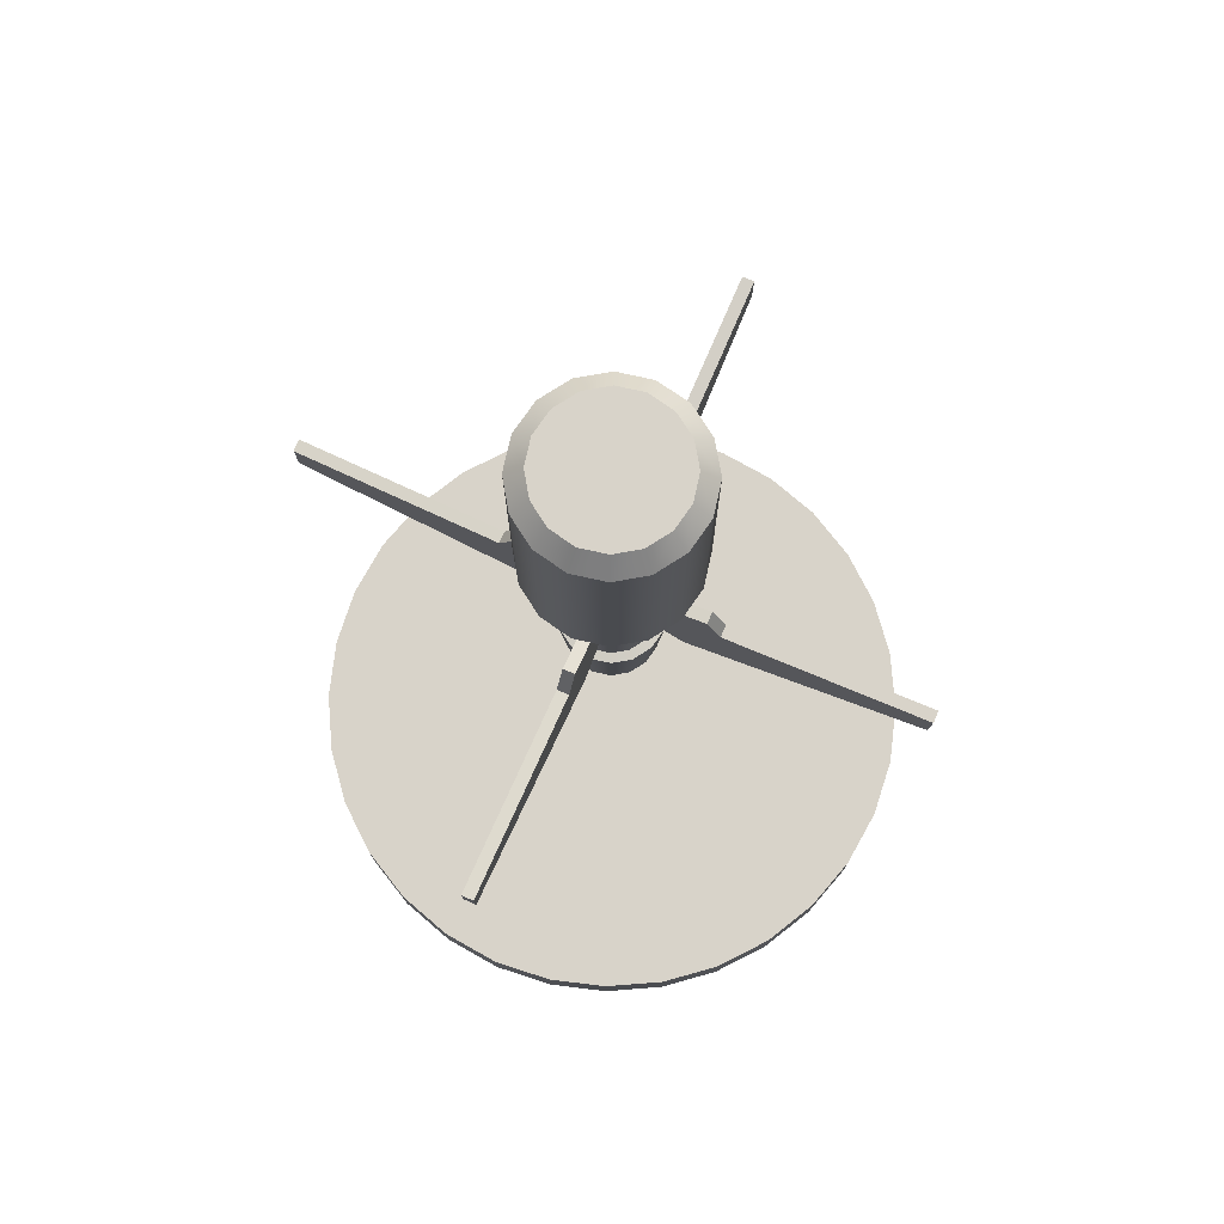
<metadata>
{"format":"obj","ext":"obj","renderer":"f3d","projection":"perspective","resolution":1024,"background":"white","views":[{"elev":76.0,"azim":23.7,"up":"+Y"}]}
</metadata>
<code>
v  -0.1039 1.051 -0
v  -0.096 1.051 -0.0398
v  -0.0735 1.051 -0.0735
v  -0.0398 1.051 -0.096
v  0 1.051 -0.1039
v  0.0398 1.051 -0.096
v  0.0735 1.051 -0.0735
v  0.096 1.051 -0.0398
v  0.1039 1.051 -0
v  0.096 1.051 0.0398
v  0.0735 1.051 0.0735
v  0.0398 1.051 0.096
v  0 1.051 0.1039
v  -0.0398 1.051 0.096
v  -0.0735 1.051 0.0735
v  -0.096 1.051 0.0398
v  -0.1039 0.7888 -0
v  -0.096 0.7888 -0.0398
v  -0.0735 0.7888 -0.0735
v  -0.0398 0.7888 -0.096
v  0 0.7888 -0.1039
v  0.0398 0.7888 -0.096
v  0.0735 0.7888 -0.0735
v  0.096 0.7888 -0.0398
v  0.1039 0.7888 -0
v  0.096 0.7888 0.0398
v  0.0735 0.7888 0.0735
v  0.0398 0.7888 0.096
v  0 0.7888 0.1039
v  -0.0398 0.7888 0.096
v  -0.0735 0.7888 0.0735
v  -0.096 0.7888 0.0398
v  -0.0764 1.072 -0.0317
v  -0.0827 1.072 0
v  -0.0764 1.072 0.0317
v  -0.0585 1.072 0.0585
v  -0.0317 1.072 0.0764
v  0 1.072 0.0827
v  0.0317 1.072 0.0764
v  0.0585 1.072 0.0585
v  0.0764 1.072 0.0317
v  0.0827 1.072 -0
v  0.0764 1.072 -0.0317
v  0.0585 1.072 -0.0585
v  0.0317 1.072 -0.0764
v  0 1.072 -0.0827
v  -0.0317 1.072 -0.0764
v  -0.0585 1.072 -0.0585
v  -0.0531 0.6772 0
v  -0.0491 0.6772 -0.0203
v  -0.0376 0.6772 -0.0376
v  -0.0203 0.6772 -0.0491
v  0 0.6772 -0.0531
v  0.0203 0.6772 -0.0491
v  0.0376 0.6772 -0.0376
v  0.0491 0.6772 -0.0203
v  0.0531 0.6772 -0
v  0.0491 0.6772 0.0203
v  0.0376 0.6772 0.0376
v  0.0203 0.6772 0.0491
v  -0 0.6772 0.0531
v  -0.0203 0.6772 0.0491
v  -0.0376 0.6772 0.0376
v  -0.0491 0.6772 0.0203
v  -0.0531 0.5418 0
v  -0.0491 0.5418 -0.0203
v  -0.0376 0.5418 -0.0376
v  -0.0203 0.5418 -0.0491
v  -0 0.5418 -0.0531
v  0.0203 0.5418 -0.0491
v  0.0376 0.5418 -0.0376
v  0.0491 0.5418 -0.0203
v  0.0531 0.5418 -0
v  0.0491 0.5418 0.0203
v  0.0376 0.5418 0.0376
v  0.0203 0.5418 0.0491
v  -0 0.5418 0.0531
v  -0.0203 0.5418 0.0491
v  -0.0376 0.5418 0.0376
v  -0.0491 0.5418 0.0203
v  -0.0644 0.5401 0
v  -0.0595 0.5401 -0.0247
v  -0.0456 0.5401 -0.0456
v  -0.0247 0.5401 -0.0595
v  -0 0.5401 -0.0644
v  0.0247 0.5401 -0.0595
v  0.0456 0.5401 -0.0456
v  0.0595 0.5401 -0.0247
v  0.0644 0.5401 -0
v  0.0595 0.5401 0.0247
v  0.0456 0.5401 0.0456
v  0.0247 0.5401 0.0595
v  -0 0.5401 0.0644
v  -0.0247 0.5401 0.0595
v  -0.0456 0.5401 0.0456
v  -0.0595 0.5401 0.0247
v  -0.0567 0.4421 0
v  -0.0524 0.4421 -0.0217
v  -0.0401 0.4421 -0.0401
v  -0.0217 0.4421 -0.0524
v  -0 0.4421 -0.0567
v  0.0217 0.4421 -0.0524
v  0.0401 0.4421 -0.0401
v  0.0524 0.4421 -0.0217
v  0.0567 0.4421 -0
v  0.0524 0.4421 0.0217
v  0.0401 0.4421 0.0401
v  0.0217 0.4421 0.0524
v  -0 0.4421 0.0567
v  -0.0217 0.4421 0.0524
v  -0.0401 0.4421 0.0401
v  -0.0524 0.4421 0.0217
v  -0.0424 0.4283 0
v  -0.0392 0.4283 -0.0162
v  -0.03 0.4283 -0.03
v  -0.0162 0.4283 -0.0392
v  -0 0.4283 -0.0424
v  0.0162 0.4283 -0.0392
v  0.03 0.4283 -0.03
v  0.0392 0.4283 -0.0162
v  0.0424 0.4283 -0
v  0.0392 0.4283 0.0162
v  0.03 0.4283 0.03
v  0.0162 0.4283 0.0392
v  -0 0.4283 0.0424
v  -0.0162 0.4283 0.0392
v  -0.03 0.4283 0.03
v  -0.0392 0.4283 0.0162
v  0.0073 0.6462 0.1322
v  0.0073 0.554 0.0899
v  0.0073 0.5869 0.0391
v  0.0073 0.6628 0.0362
v  0.0073 0.6788 0.115
v  0.0073 0.6667 0.3793
v  0.0073 0.6247 0.3777
v  -0.0073 0.5869 0.0391
v  -0.0073 0.554 0.0899
v  -0.0073 0.6462 0.1322
v  -0.0073 0.6788 0.115
v  -0.0073 0.6628 0.0362
v  -0.0073 0.6247 0.3777
v  -0.0073 0.6667 0.3793
v  -0.1322 0.6462 0.0073
v  -0.0899 0.554 0.0073
v  -0.0391 0.5869 0.0073
v  -0.0362 0.6628 0.0073
v  -0.115 0.6788 0.0073
v  -0.3793 0.6667 0.0073
v  -0.3777 0.6247 0.0073
v  -0.0391 0.5869 -0.0073
v  -0.0899 0.554 -0.0073
v  -0.1322 0.6462 -0.0073
v  -0.115 0.6788 -0.0073
v  -0.0362 0.6628 -0.0073
v  -0.3777 0.6247 -0.0073
v  -0.3793 0.6667 -0.0073
v  -0.0073 0.6462 -0.1322
v  -0.0073 0.554 -0.0899
v  -0.0073 0.5869 -0.0391
v  -0.0073 0.6628 -0.0362
v  -0.0073 0.6788 -0.115
v  -0.0073 0.6667 -0.3793
v  -0.0073 0.6247 -0.3777
v  0.0073 0.5869 -0.0391
v  0.0073 0.554 -0.0899
v  0.0073 0.6462 -0.1322
v  0.0073 0.6788 -0.115
v  0.0073 0.6628 -0.0362
v  0.0073 0.6247 -0.3777
v  0.0073 0.6667 -0.3793
v  0.1322 0.6462 -0.0073
v  0.0899 0.554 -0.0073
v  0.0391 0.5869 -0.0073
v  0.0362 0.6628 -0.0073
v  0.115 0.6788 -0.0073
v  0.3793 0.6667 -0.0073
v  0.3777 0.6247 -0.0073
v  0.0391 0.5869 0.0073
v  0.0899 0.554 0.0073
v  0.1322 0.6462 0.0073
v  0.115 0.6788 0.0073
v  0.0362 0.6628 0.0073
v  0.3777 0.6247 0.0073
v  0.3793 0.6667 0.0073
v  -0.1039 1.051 -0
v  -0.096 1.051 -0.0398
v  -0.0735 1.051 -0.0735
v  -0.0398 1.051 -0.096
v  0 1.051 -0.1039
v  0.0398 1.051 -0.096
v  0.0735 1.051 -0.0735
v  0.096 1.051 -0.0398
v  0.1039 1.051 -0
v  0.096 1.051 0.0398
v  0.0735 1.051 0.0735
v  0.0398 1.051 0.096
v  0 1.051 0.1039
v  -0.0398 1.051 0.096
v  -0.0735 1.051 0.0735
v  -0.096 1.051 0.0398
v  -0.1039 0.7888 -0
v  -0.096 0.7888 -0.0398
v  -0.0735 0.7888 -0.0735
v  -0.0398 0.7888 -0.096
v  0 0.7888 -0.1039
v  0.0398 0.7888 -0.096
v  0.0735 0.7888 -0.0735
v  0.096 0.7888 -0.0398
v  0.1039 0.7888 -0
v  0.096 0.7888 0.0398
v  0.0735 0.7888 0.0735
v  0.0398 0.7888 0.096
v  0 0.7888 0.1039
v  -0.0398 0.7888 0.096
v  -0.0735 0.7888 0.0735
v  -0.096 0.7888 0.0398
v  -0.0764 1.072 -0.0317
v  -0.0827 1.072 0
v  -0.0764 1.072 0.0317
v  -0.0585 1.072 0.0585
v  -0.0317 1.072 0.0764
v  0 1.072 0.0827
v  0.0317 1.072 0.0764
v  0.0585 1.072 0.0585
v  0.0764 1.072 0.0317
v  0.0827 1.072 -0
v  0.0764 1.072 -0.0317
v  0.0585 1.072 -0.0585
v  0.0317 1.072 -0.0764
v  0 1.072 -0.0827
v  -0.0317 1.072 -0.0764
v  -0.0585 1.072 -0.0585
v  -0.0531 0.6772 0
v  -0.0491 0.6772 -0.0203
v  -0.0376 0.6772 -0.0376
v  -0.0203 0.6772 -0.0491
v  0 0.6772 -0.0531
v  0.0203 0.6772 -0.0491
v  0.0376 0.6772 -0.0376
v  0.0491 0.6772 -0.0203
v  0.0531 0.6772 -0
v  0.0491 0.6772 0.0203
v  0.0376 0.6772 0.0376
v  0.0203 0.6772 0.0491
v  -0 0.6772 0.0531
v  -0.0203 0.6772 0.0491
v  -0.0376 0.6772 0.0376
v  -0.0491 0.6772 0.0203
v  -0.0531 0.5418 0
v  -0.0491 0.5418 -0.0203
v  -0.0376 0.5418 -0.0376
v  -0.0203 0.5418 -0.0491
v  -0 0.5418 -0.0531
v  0.0203 0.5418 -0.0491
v  0.0376 0.5418 -0.0376
v  0.0491 0.5418 -0.0203
v  0.0531 0.5418 -0
v  0.0491 0.5418 0.0203
v  0.0376 0.5418 0.0376
v  0.0203 0.5418 0.0491
v  -0 0.5418 0.0531
v  -0.0203 0.5418 0.0491
v  -0.0376 0.5418 0.0376
v  -0.0491 0.5418 0.0203
v  -0.0644 0.5401 0
v  -0.0595 0.5401 -0.0247
v  -0.0456 0.5401 -0.0456
v  -0.0247 0.5401 -0.0595
v  -0 0.5401 -0.0644
v  0.0247 0.5401 -0.0595
v  0.0456 0.5401 -0.0456
v  0.0595 0.5401 -0.0247
v  0.0644 0.5401 -0
v  0.0595 0.5401 0.0247
v  0.0456 0.5401 0.0456
v  0.0247 0.5401 0.0595
v  -0 0.5401 0.0644
v  -0.0247 0.5401 0.0595
v  -0.0456 0.5401 0.0456
v  -0.0595 0.5401 0.0247
v  -0.0567 0.4421 0
v  -0.0524 0.4421 -0.0217
v  -0.0401 0.4421 -0.0401
v  -0.0217 0.4421 -0.0524
v  -0 0.4421 -0.0567
v  0.0217 0.4421 -0.0524
v  0.0401 0.4421 -0.0401
v  0.0524 0.4421 -0.0217
v  0.0567 0.4421 -0
v  0.0524 0.4421 0.0217
v  0.0401 0.4421 0.0401
v  0.0217 0.4421 0.0524
v  -0 0.4421 0.0567
v  -0.0217 0.4421 0.0524
v  -0.0401 0.4421 0.0401
v  -0.0524 0.4421 0.0217
v  -0.0424 0.4283 0
v  -0.0392 0.4283 -0.0162
v  -0.03 0.4283 -0.03
v  -0.0162 0.4283 -0.0392
v  -0 0.4283 -0.0424
v  0.0162 0.4283 -0.0392
v  0.03 0.4283 -0.03
v  0.0392 0.4283 -0.0162
v  0.0424 0.4283 -0
v  0.0392 0.4283 0.0162
v  0.03 0.4283 0.03
v  0.0162 0.4283 0.0392
v  -0 0.4283 0.0424
v  -0.0162 0.4283 0.0392
v  -0.03 0.4283 0.03
v  -0.0392 0.4283 0.0162
v  0.0073 0.6462 0.1322
v  0.0073 0.6462 0.1322
v  0.0073 0.554 0.0899
v  0.0073 0.554 0.0899
v  0.0073 0.5869 0.0391
v  0.0073 0.5869 0.0391
v  0.0073 0.6628 0.0362
v  0.0073 0.6628 0.0362
v  0.0073 0.6788 0.115
v  0.0073 0.6788 0.115
v  0.0073 0.6667 0.3793
v  0.0073 0.6667 0.3793
v  0.0073 0.6247 0.3777
v  0.0073 0.6247 0.3777
v  -0.0073 0.5869 0.0391
v  -0.0073 0.5869 0.0391
v  -0.0073 0.554 0.0899
v  -0.0073 0.554 0.0899
v  -0.0073 0.6462 0.1322
v  -0.0073 0.6462 0.1322
v  -0.0073 0.6788 0.115
v  -0.0073 0.6788 0.115
v  -0.0073 0.6628 0.0362
v  -0.0073 0.6628 0.0362
v  -0.0073 0.6247 0.3777
v  -0.0073 0.6247 0.3777
v  -0.0073 0.6667 0.3793
v  -0.0073 0.6667 0.3793
v  -0.1322 0.6462 0.0073
v  -0.1322 0.6462 0.0073
v  -0.0899 0.554 0.0073
v  -0.0899 0.554 0.0073
v  -0.0391 0.5869 0.0073
v  -0.0391 0.5869 0.0073
v  -0.0362 0.6628 0.0073
v  -0.0362 0.6628 0.0073
v  -0.115 0.6788 0.0073
v  -0.115 0.6788 0.0073
v  -0.3793 0.6667 0.0073
v  -0.3793 0.6667 0.0073
v  -0.3777 0.6247 0.0073
v  -0.3777 0.6247 0.0073
v  -0.0391 0.5869 -0.0073
v  -0.0391 0.5869 -0.0073
v  -0.0899 0.554 -0.0073
v  -0.0899 0.554 -0.0073
v  -0.1322 0.6462 -0.0073
v  -0.1322 0.6462 -0.0073
v  -0.115 0.6788 -0.0073
v  -0.115 0.6788 -0.0073
v  -0.0362 0.6628 -0.0073
v  -0.0362 0.6628 -0.0073
v  -0.3777 0.6247 -0.0073
v  -0.3777 0.6247 -0.0073
v  -0.3793 0.6667 -0.0073
v  -0.3793 0.6667 -0.0073
v  -0.0073 0.6462 -0.1322
v  -0.0073 0.6462 -0.1322
v  -0.0073 0.554 -0.0899
v  -0.0073 0.554 -0.0899
v  -0.0073 0.5869 -0.0391
v  -0.0073 0.5869 -0.0391
v  -0.0073 0.6628 -0.0362
v  -0.0073 0.6628 -0.0362
v  -0.0073 0.6788 -0.115
v  -0.0073 0.6788 -0.115
v  -0.0073 0.6667 -0.3793
v  -0.0073 0.6667 -0.3793
v  -0.0073 0.6247 -0.3777
v  -0.0073 0.6247 -0.3777
v  0.0073 0.5869 -0.0391
v  0.0073 0.5869 -0.0391
v  0.0073 0.554 -0.0899
v  0.0073 0.554 -0.0899
v  0.0073 0.6462 -0.1322
v  0.0073 0.6462 -0.1322
v  0.0073 0.6788 -0.115
v  0.0073 0.6788 -0.115
v  0.0073 0.6628 -0.0362
v  0.0073 0.6628 -0.0362
v  0.0073 0.6247 -0.3777
v  0.0073 0.6247 -0.3777
v  0.0073 0.6667 -0.3793
v  0.0073 0.6667 -0.3793
v  0.1322 0.6462 -0.0073
v  0.1322 0.6462 -0.0073
v  0.0899 0.554 -0.0073
v  0.0899 0.554 -0.0073
v  0.0391 0.5869 -0.0073
v  0.0391 0.5869 -0.0073
v  0.0362 0.6628 -0.0073
v  0.0362 0.6628 -0.0073
v  0.115 0.6788 -0.0073
v  0.115 0.6788 -0.0073
v  0.3793 0.6667 -0.0073
v  0.3793 0.6667 -0.0073
v  0.3777 0.6247 -0.0073
v  0.3777 0.6247 -0.0073
v  0.0391 0.5869 0.0073
v  0.0391 0.5869 0.0073
v  0.0899 0.554 0.0073
v  0.0899 0.554 0.0073
v  0.1322 0.6462 0.0073
v  0.1322 0.6462 0.0073
v  0.115 0.6788 0.0073
v  0.115 0.6788 0.0073
v  0.0362 0.6628 0.0073
v  0.0362 0.6628 0.0073
v  0.3777 0.6247 0.0073
v  0.3777 0.6247 0.0073
v  0.3793 0.6667 0.0073
v  0.3793 0.6667 0.0073
g platform_heavy
f 1 186 202
f 202 201 1
f 186 187 203
f 203 202 186
f 187 188 204
f 204 203 187
f 188 189 205
f 205 204 188
f 189 190 206
f 206 205 189
f 190 191 207
f 207 206 190
f 191 192 208
f 208 207 191
f 192 193 209
f 209 208 192
f 193 194 210
f 210 209 193
f 194 195 211
f 211 210 194
f 195 196 212
f 212 211 195
f 196 197 213
f 213 212 196
f 197 198 214
f 214 213 197
f 198 199 215
f 215 214 198
f 199 16 216
f 216 215 199
f 16 1 201
f 201 216 16
f 36 37 38
f 38 39 40
f 40 41 42
f 38 40 42
f 42 43 44
f 44 45 46
f 42 44 46
f 46 47 48
f 48 33 34
f 46 48 34
f 42 46 34
f 38 42 34
f 36 38 34
f 35 36 34
f 2 185 218
f 218 217 2
f 185 200 219
f 219 218 185
f 200 15 220
f 220 219 200
f 15 14 221
f 221 220 15
f 14 13 222
f 222 221 14
f 13 12 223
f 223 222 13
f 12 11 224
f 224 223 12
f 11 10 225
f 225 224 11
f 10 9 226
f 226 225 10
f 9 8 227
f 227 226 9
f 8 7 228
f 228 227 8
f 7 6 229
f 229 228 7
f 6 5 230
f 230 229 6
f 5 4 231
f 231 230 5
f 4 3 232
f 232 231 4
f 3 2 217
f 217 232 3
f 17 18 234
f 234 233 17
f 18 19 235
f 235 234 18
f 19 20 236
f 236 235 19
f 20 21 237
f 237 236 20
f 21 22 238
f 238 237 21
f 22 23 239
f 239 238 22
f 23 24 240
f 240 239 23
f 24 25 241
f 241 240 24
f 25 26 242
f 242 241 25
f 26 27 243
f 243 242 26
f 27 28 244
f 244 243 27
f 28 29 245
f 245 244 28
f 29 30 246
f 246 245 29
f 30 31 247
f 247 246 30
f 31 32 248
f 248 247 31
f 32 17 233
f 233 248 32
f 49 50 250
f 250 249 49
f 50 51 251
f 251 250 50
f 51 52 252
f 252 251 51
f 52 53 253
f 253 252 52
f 53 54 254
f 254 253 53
f 54 55 255
f 255 254 54
f 55 56 256
f 256 255 55
f 56 57 257
f 257 256 56
f 57 58 258
f 258 257 57
f 58 59 259
f 259 258 58
f 59 60 260
f 260 259 59
f 60 61 261
f 261 260 60
f 61 62 262
f 262 261 61
f 62 63 263
f 263 262 62
f 63 64 264
f 264 263 63
f 64 49 249
f 249 264 64
f 65 66 266
f 266 265 65
f 66 67 267
f 267 266 66
f 67 68 268
f 268 267 67
f 68 69 269
f 269 268 68
f 69 70 270
f 270 269 69
f 70 71 271
f 271 270 70
f 71 72 272
f 272 271 71
f 72 73 273
f 273 272 72
f 73 74 274
f 274 273 73
f 74 75 275
f 275 274 74
f 75 76 276
f 276 275 75
f 76 77 277
f 277 276 76
f 77 78 278
f 278 277 77
f 78 79 279
f 279 278 78
f 79 80 280
f 280 279 79
f 80 65 265
f 265 280 80
f 81 82 282
f 282 281 81
f 82 83 283
f 283 282 82
f 83 84 284
f 284 283 83
f 84 85 285
f 285 284 84
f 85 86 286
f 286 285 85
f 86 87 287
f 287 286 86
f 87 88 288
f 288 287 87
f 88 89 289
f 289 288 88
f 89 90 290
f 290 289 89
f 90 91 291
f 291 290 90
f 91 92 292
f 292 291 91
f 92 93 293
f 293 292 92
f 93 94 294
f 294 293 93
f 94 95 295
f 295 294 94
f 95 96 296
f 296 295 95
f 96 81 281
f 281 296 96
f 97 98 298
f 298 297 97
f 98 99 299
f 299 298 98
f 99 100 300
f 300 299 99
f 100 101 301
f 301 300 100
f 101 102 302
f 302 301 101
f 102 103 303
f 303 302 102
f 103 104 304
f 304 303 103
f 104 105 305
f 305 304 104
f 105 106 306
f 306 305 105
f 106 107 307
f 307 306 106
f 107 108 308
f 308 307 107
f 108 109 309
f 309 308 108
f 109 110 310
f 310 309 109
f 110 111 311
f 311 310 110
f 111 112 312
f 312 311 111
f 112 97 297
f 297 312 112
f 115 116 117
f 117 118 119
f 119 120 121
f 117 119 121
f 121 122 123
f 123 124 125
f 121 123 125
f 125 126 127
f 127 128 113
f 125 127 113
f 121 125 113
f 117 121 113
f 115 117 113
f 114 115 113
f 314 316 318
f 314 318 320
f 314 320 133
f 135 316 314
f 314 324 135
f 327 329 331
f 331 333 335
f 327 331 335
f 331 329 337
f 337 339 331
f 330 136 131
f 131 315 330
f 328 140 132
f 132 317 328
f 336 139 321
f 321 319 336
f 334 138 129
f 129 322 334
f 332 142 134
f 134 313 332
f 340 141 325
f 325 323 340
f 338 137 130
f 130 326 338
f 342 344 346
f 342 346 348
f 342 348 147
f 149 344 342
f 342 352 149
f 355 357 359
f 359 361 363
f 355 359 363
f 359 357 365
f 365 367 359
f 358 150 145
f 145 343 358
f 356 154 146
f 146 345 356
f 364 153 349
f 349 347 364
f 362 152 143
f 143 350 362
f 360 156 148
f 148 341 360
f 368 155 353
f 353 351 368
f 366 151 144
f 144 354 366
f 370 372 374
f 370 374 376
f 370 376 161
f 163 372 370
f 370 380 163
f 383 385 387
f 387 389 391
f 383 387 391
f 387 385 393
f 393 395 387
f 386 164 159
f 159 371 386
f 384 168 160
f 160 373 384
f 392 167 377
f 377 375 392
f 390 166 157
f 157 378 390
f 388 170 162
f 162 369 388
f 396 169 381
f 381 379 396
f 394 165 158
f 158 382 394
f 398 400 402
f 398 402 404
f 398 404 175
f 177 400 398
f 398 408 177
f 411 413 415
f 415 417 419
f 411 415 419
f 415 413 421
f 421 423 415
f 414 178 173
f 173 399 414
f 412 182 174
f 174 401 412
f 420 181 405
f 405 403 420
f 418 180 171
f 171 406 418
f 416 184 176
f 176 397 416
f 424 183 409
f 409 407 424
f 422 179 172
f 172 410 422
v  0.375 -0.0313 -0
v  0.3678 -0.0313 -0.0732
v  0.3465 -0.0313 -0.1435
v  0.3118 -0.0313 -0.2083
v  0.2652 -0.0313 -0.2652
v  0.2083 -0.0313 -0.3118
v  0.1435 -0.0313 -0.3465
v  0.0732 -0.0313 -0.3678
v  0 -0.0313 -0.375
v  -0.0732 -0.0313 -0.3678
v  -0.1435 -0.0313 -0.3465
v  -0.2083 -0.0313 -0.3118
v  -0.2652 -0.0313 -0.2652
v  -0.3118 -0.0313 -0.2083
v  -0.3465 -0.0313 -0.1435
v  -0.3678 -0.0313 -0.0732
v  -0.375 -0.0313 0
v  -0.3678 -0.0313 0.0732
v  -0.3465 -0.0313 0.1435
v  -0.3118 -0.0313 0.2083
v  -0.2652 -0.0313 0.2652
v  -0.2083 -0.0313 0.3118
v  -0.1435 -0.0313 0.3465
v  -0.0732 -0.0313 0.3678
v  0 -0.0313 0.375
v  0.0732 -0.0313 0.3678
v  0.1435 -0.0313 0.3465
v  0.2083 -0.0313 0.3118
v  0.2652 -0.0313 0.2652
v  0.3118 -0.0313 0.2083
v  0.3465 -0.0313 0.1435
v  0.3678 -0.0313 0.0732
v  0.375 0.0313 -0
v  0.3678 0.0313 -0.0732
v  0.3465 0.0313 -0.1435
v  0.3118 0.0313 -0.2083
v  0.2652 0.0313 -0.2652
v  0.2083 0.0313 -0.3118
v  0.1435 0.0313 -0.3465
v  0.0732 0.0313 -0.3678
v  0 0.0313 -0.375
v  -0.0732 0.0313 -0.3678
v  -0.1435 0.0313 -0.3465
v  -0.2083 0.0313 -0.3118
v  -0.2652 0.0313 -0.2652
v  -0.3118 0.0313 -0.2083
v  -0.3465 0.0313 -0.1435
v  -0.3678 0.0313 -0.0732
v  -0.375 0.0313 0
v  -0.3678 0.0313 0.0732
v  -0.3465 0.0313 0.1435
v  -0.3118 0.0313 0.2083
v  -0.2652 0.0313 0.2652
v  -0.2083 0.0313 0.3118
v  -0.1435 0.0313 0.3465
v  -0.0732 0.0313 0.3678
v  0 0.0313 0.375
v  0.0732 0.0313 0.3678
v  0.1435 0.0313 0.3465
v  0.2083 0.0313 0.3118
v  0.2652 0.0313 0.2652
v  0.3118 0.0313 0.2083
v  0.3465 0.0313 0.1435
v  0.3678 0.0313 0.0732
v  0.375 -0.0313 -0
v  0.3678 -0.0313 -0.0732
v  0.3465 -0.0313 -0.1435
v  0.3118 -0.0313 -0.2083
v  0.2652 -0.0313 -0.2652
v  0.2083 -0.0313 -0.3118
v  0.1435 -0.0313 -0.3465
v  0.0732 -0.0313 -0.3678
v  0 -0.0313 -0.375
v  -0.0732 -0.0313 -0.3678
v  -0.1435 -0.0313 -0.3465
v  -0.2083 -0.0313 -0.3118
v  -0.2652 -0.0313 -0.2652
v  -0.3118 -0.0313 -0.2083
v  -0.3465 -0.0313 -0.1435
v  -0.3678 -0.0313 -0.0732
v  -0.375 -0.0313 0
v  -0.3678 -0.0313 0.0732
v  -0.3465 -0.0313 0.1435
v  -0.3118 -0.0313 0.2083
v  -0.2652 -0.0313 0.2652
v  -0.2083 -0.0313 0.3118
v  -0.1435 -0.0313 0.3465
v  -0.0732 -0.0313 0.3678
v  0 -0.0313 0.375
v  0.0732 -0.0313 0.3678
v  0.1435 -0.0313 0.3465
v  0.2083 -0.0313 0.3118
v  0.2652 -0.0313 0.2652
v  0.3118 -0.0313 0.2083
v  0.3465 -0.0313 0.1435
v  0.3678 -0.0313 0.0732
v  0.375 0.0313 -0
v  0.3678 0.0313 -0.0732
v  0.3465 0.0313 -0.1435
v  0.3118 0.0313 -0.2083
v  0.2652 0.0313 -0.2652
v  0.2083 0.0313 -0.3118
v  0.1435 0.0313 -0.3465
v  0.0732 0.0313 -0.3678
v  0 0.0313 -0.375
v  -0.0732 0.0313 -0.3678
v  -0.1435 0.0313 -0.3465
v  -0.2083 0.0313 -0.3118
v  -0.2652 0.0313 -0.2652
v  -0.3118 0.0313 -0.2083
v  -0.3465 0.0313 -0.1435
v  -0.3678 0.0313 -0.0732
v  -0.375 0.0313 0
v  -0.3678 0.0313 0.0732
v  -0.3465 0.0313 0.1435
v  -0.3118 0.0313 0.2083
v  -0.2652 0.0313 0.2652
v  -0.2083 0.0313 0.3118
v  -0.1435 0.0313 0.3465
v  -0.0732 0.0313 0.3678
v  0 0.0313 0.375
v  0.0732 0.0313 0.3678
v  0.1435 0.0313 0.3465
v  0.2083 0.0313 0.3118
v  0.2652 0.0313 0.2652
v  0.3118 0.0313 0.2083
v  0.3465 0.0313 0.1435
v  0.3678 0.0313 0.0732
g base_circle_75
f 455 454 453
f 453 452 451
f 451 450 449
f 453 451 449
f 449 448 447
f 447 446 445
f 449 447 445
f 445 444 443
f 443 442 441
f 445 443 441
f 449 445 441
f 441 440 439
f 439 438 437
f 441 439 437
f 437 436 435
f 435 434 433
f 437 435 433
f 441 437 433
f 433 432 431
f 431 430 429
f 433 431 429
f 429 428 427
f 427 426 489
f 429 427 489
f 433 429 489
f 441 433 489
f 449 441 489
f 453 449 489
f 455 453 489
f 520 455 489
f 425 490 522
f 522 521 425
f 490 491 523
f 523 522 490
f 491 492 524
f 524 523 491
f 492 493 525
f 525 524 492
f 493 494 526
f 526 525 493
f 494 495 527
f 527 526 494
f 495 496 528
f 528 527 495
f 496 497 529
f 529 528 496
f 497 498 530
f 530 529 497
f 498 499 531
f 531 530 498
f 499 500 532
f 532 531 499
f 500 501 533
f 533 532 500
f 501 502 534
f 534 533 501
f 502 503 535
f 535 534 502
f 503 504 536
f 536 535 503
f 504 505 537
f 537 536 504
f 505 506 538
f 538 537 505
f 506 507 539
f 539 538 506
f 507 508 540
f 540 539 507
f 508 509 541
f 541 540 508
f 509 510 542
f 542 541 509
f 510 511 543
f 543 542 510
f 511 512 544
f 544 543 511
f 512 513 545
f 545 544 512
f 513 514 546
f 546 545 513
f 514 515 547
f 547 546 514
f 515 516 548
f 548 547 515
f 516 517 549
f 549 548 516
f 517 518 550
f 550 549 517
f 518 519 551
f 551 550 518
f 519 456 552
f 552 551 519
f 456 425 521
f 521 552 456
f 457 458 459
f 459 460 461
f 461 462 463
f 459 461 463
f 463 464 465
f 465 466 467
f 463 465 467
f 467 468 469
f 469 470 471
f 467 469 471
f 463 467 471
f 471 472 473
f 473 474 475
f 471 473 475
f 475 476 477
f 477 478 479
f 475 477 479
f 471 475 479
f 479 480 481
f 481 482 483
f 479 481 483
f 483 484 485
f 485 486 487
f 483 485 487
f 479 483 487
f 471 479 487
f 463 471 487
f 459 463 487
f 457 459 487
f 488 457 487

</code>
